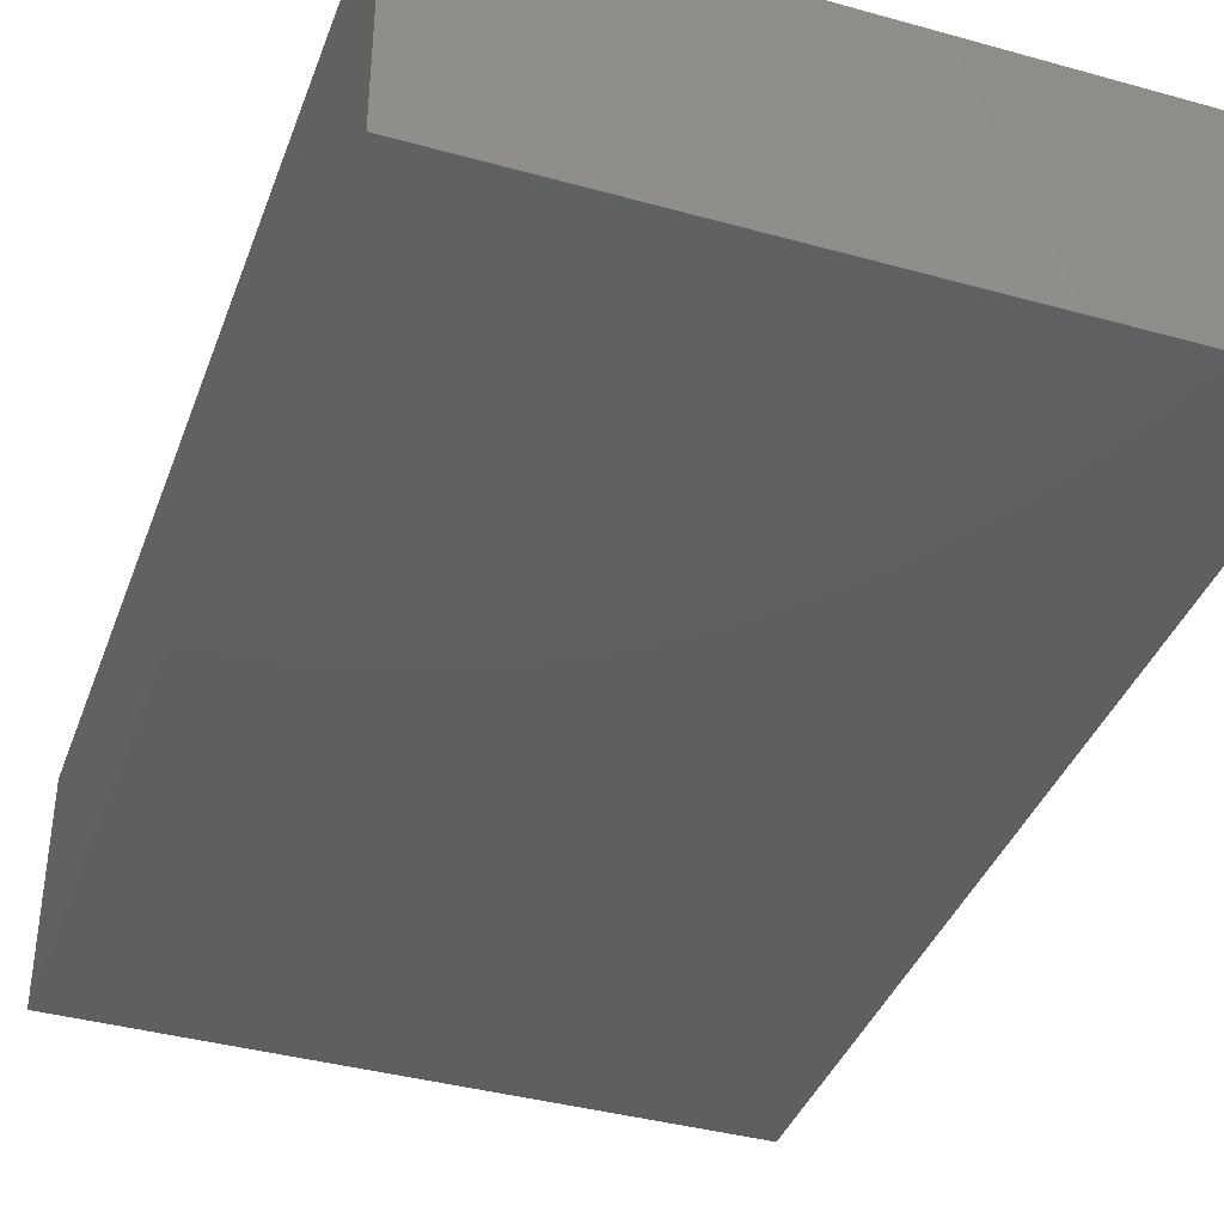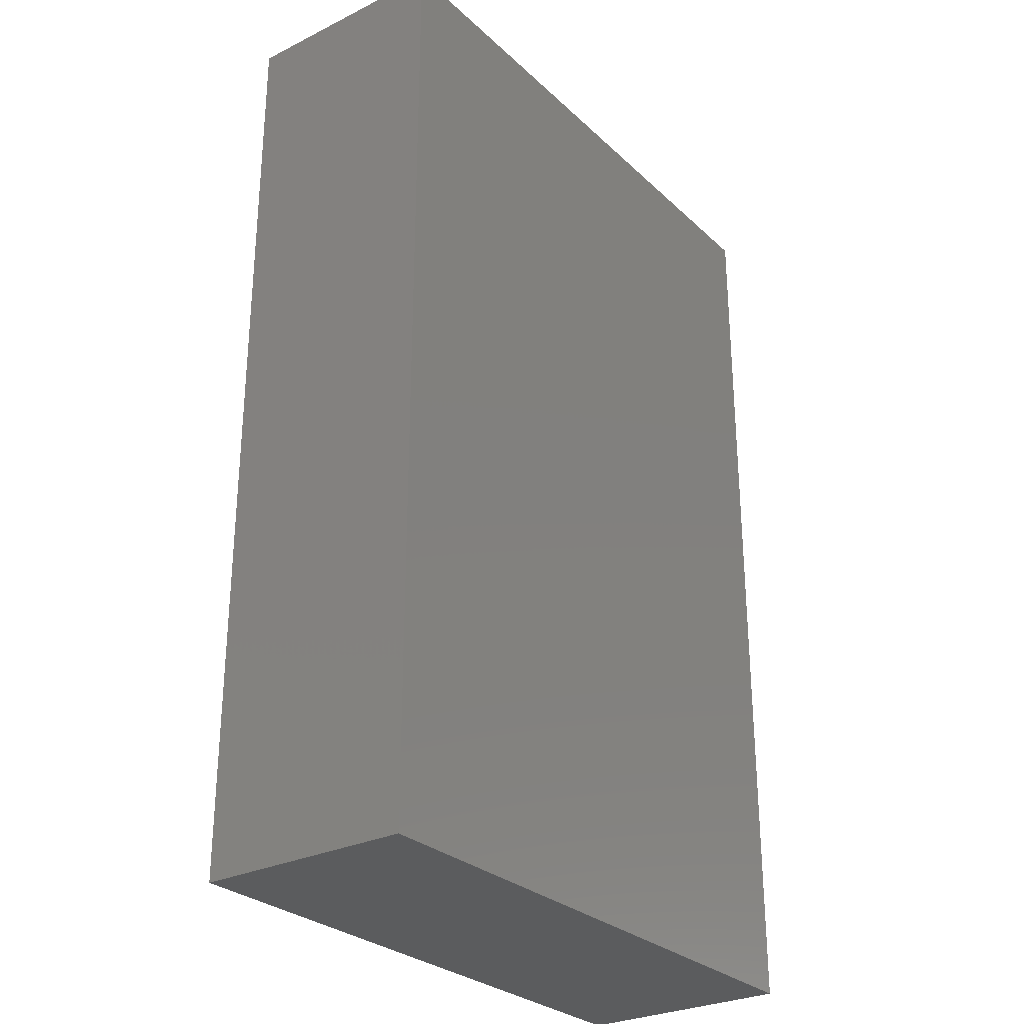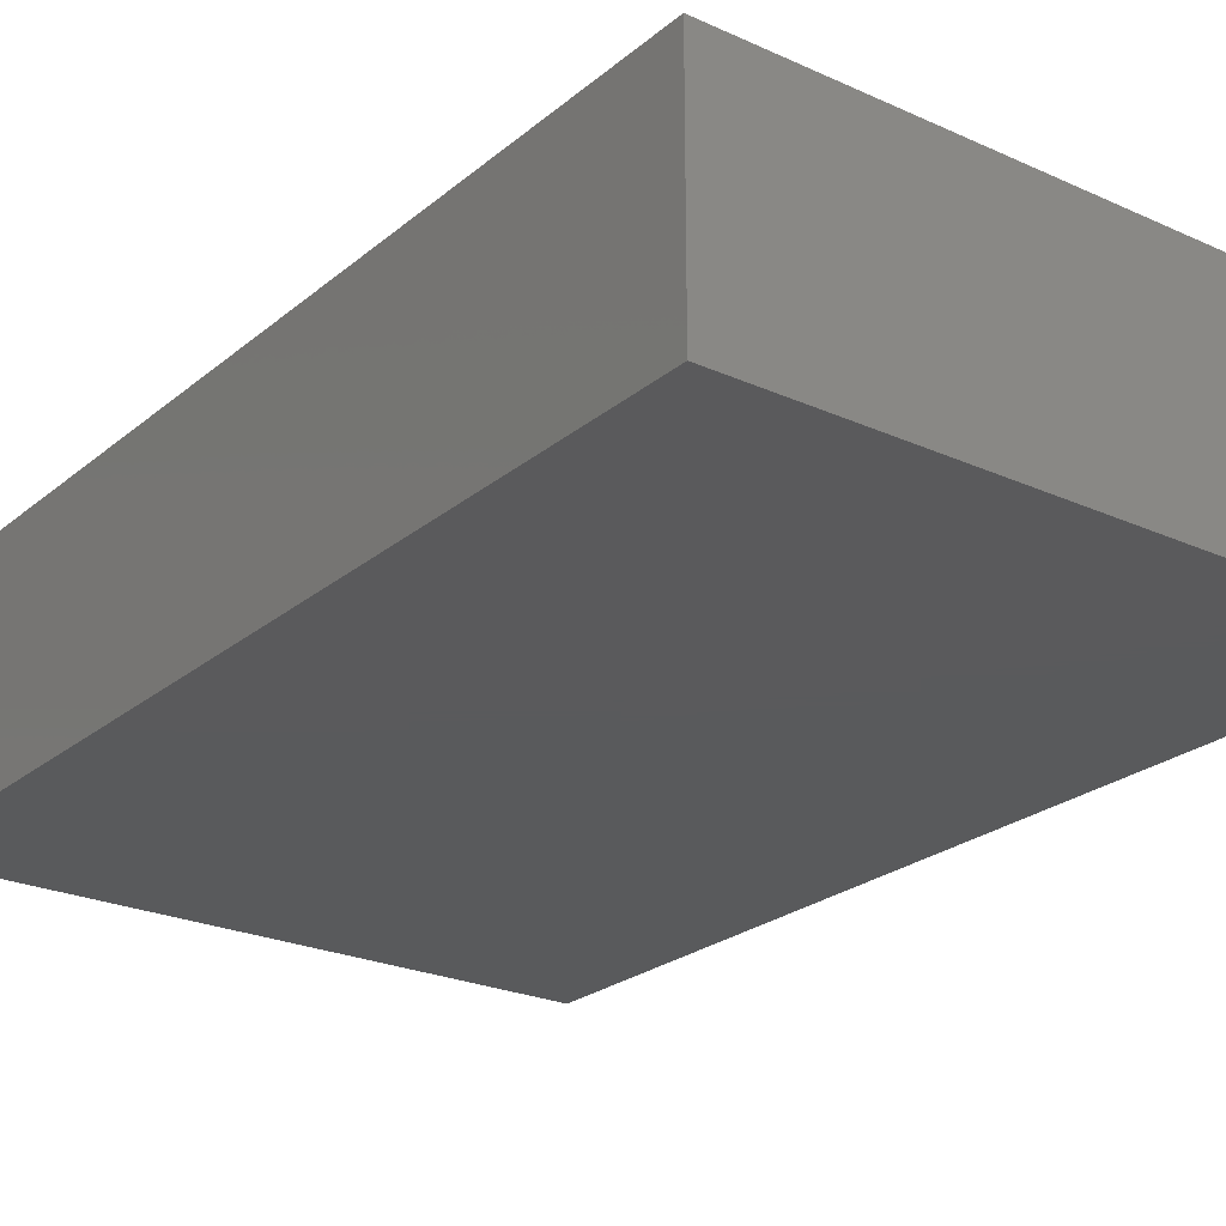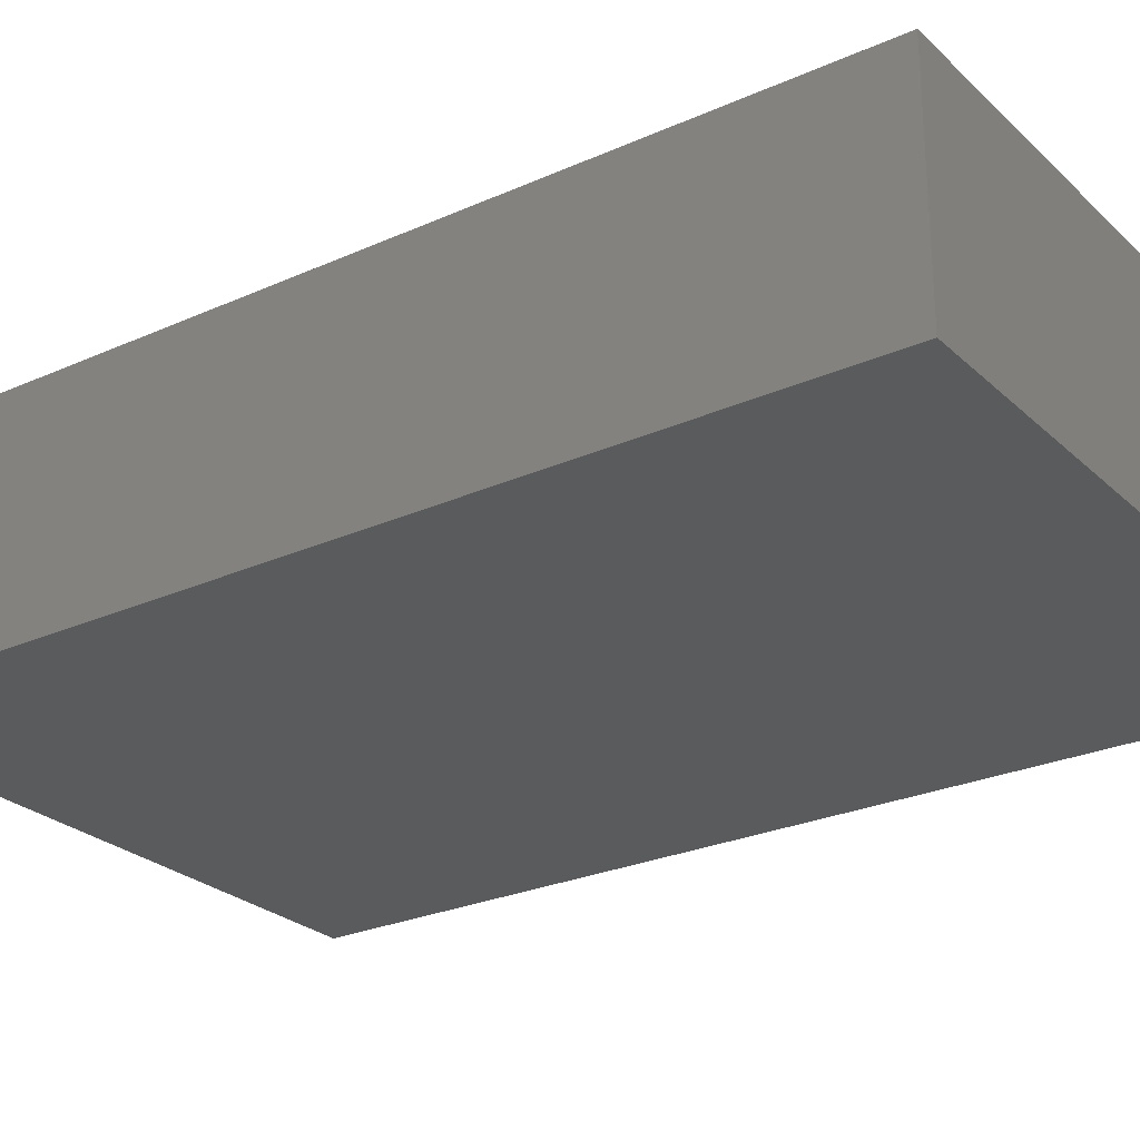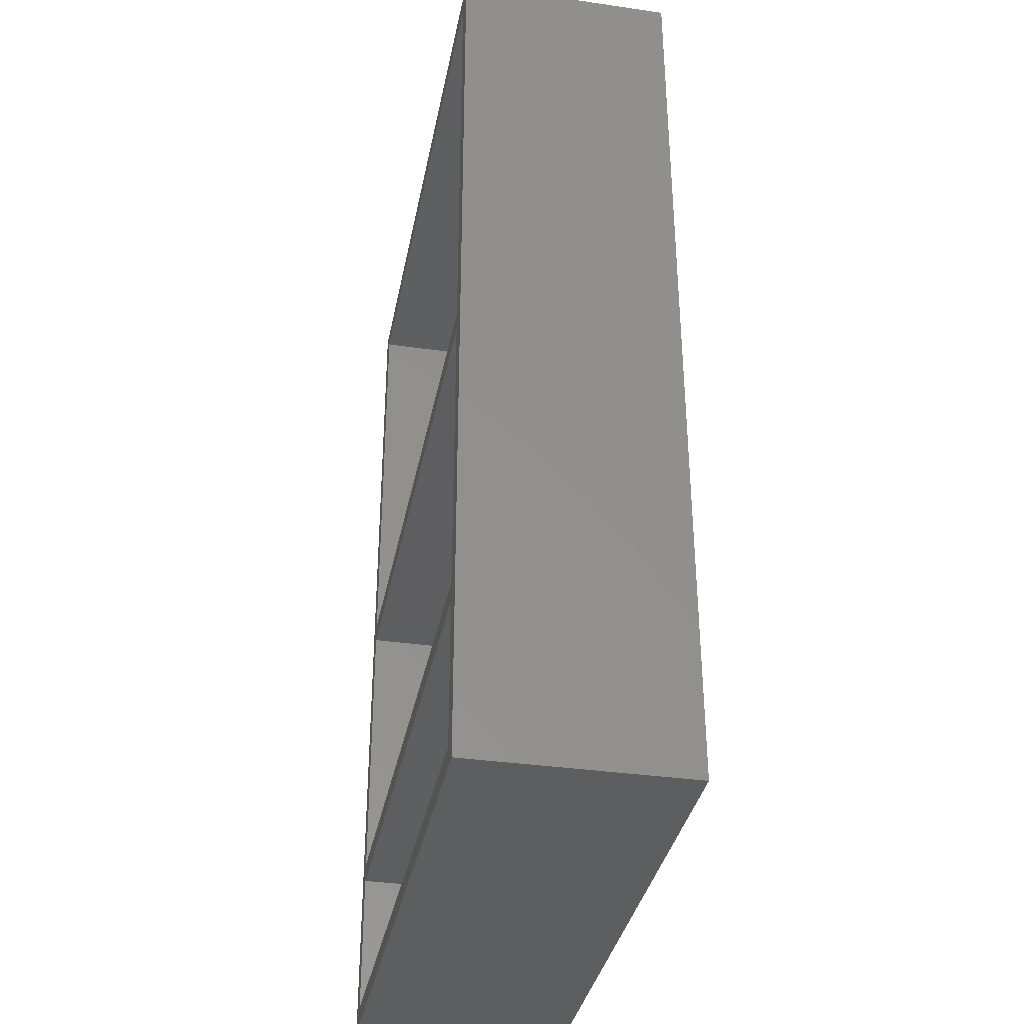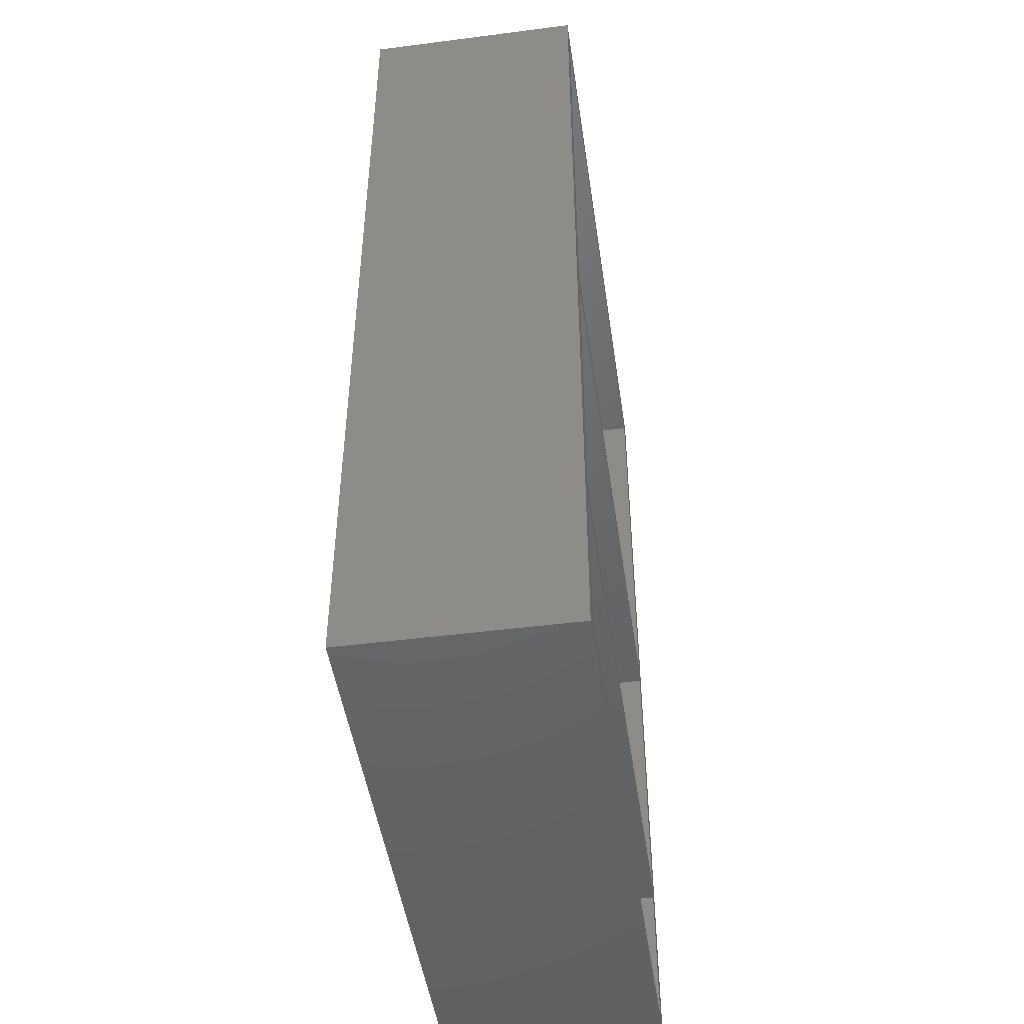
<metadata>
{"format":"stl","ext":"stl","renderer":"f3d","projection":"perspective","resolution":1024,"background":"white","views":[{"elev":-39.0,"azim":-19.2,"up":"+Z"},{"elev":-28.5,"azim":126.5,"up":"+Y"},{"elev":-24.2,"azim":143.2,"up":"+Z"},{"elev":-26.2,"azim":-54.8,"up":"+Z"},{"elev":-35.4,"azim":79.2,"up":"+Y"},{"elev":-47.3,"azim":-81.7,"up":"+Y"}]}
</metadata>
<code>
# stl→obj: 32 verts, 60 faces
v 0 -48 0
v 0 48 22
v 0 48 0
v 0 -48 22
v 2 -29.33 22
v 60 -31.33 22
v 60 -29.33 22
v 2 -31.33 22
v 2 2 22
v 60 0 22
v 60 2 22
v 2 0 22
v 62 48 22
v 60 46 22
v 2 46 22
v 62 -48 22
v 60 -46 22
v 2 -46 22
v 62 48 0
v 62 -48 0
v 2 46 2
v 2 2 2
v 60 2 2
v 60 46 2
v 2 0 2
v 2 -29.33 2
v 60 -29.33 2
v 60 0 2
v 2 -31.33 2
v 2 -46 2
v 60 -46 2
v 60 -31.33 2
f 1 2 3
f 2 1 4
f 5 6 7
f 6 5 8
f 9 10 11
f 10 9 12
f 11 13 14
f 13 15 14
f 2 9 15
f 9 2 12
f 4 12 2
f 12 4 5
f 5 4 8
f 2 15 13
f 13 11 16
f 10 16 11
f 7 16 10
f 6 16 7
f 17 16 6
f 18 16 17
f 18 4 16
f 8 4 18
f 16 19 13
f 19 16 20
f 19 2 13
f 2 19 3
f 1 19 20
f 19 1 3
f 1 16 4
f 16 1 20
f 9 21 15
f 21 9 22
f 23 14 24
f 14 23 11
f 21 23 24
f 23 21 22
f 23 9 11
f 9 23 22
f 21 14 15
f 14 21 24
f 5 25 12
f 25 5 26
f 27 10 28
f 10 27 7
f 25 10 12
f 10 25 28
f 25 27 28
f 27 25 26
f 27 5 7
f 5 27 26
f 18 29 8
f 29 18 30
f 31 6 32
f 6 31 17
f 29 31 32
f 31 29 30
f 31 18 17
f 18 31 30
f 29 6 8
f 6 29 32

</code>
